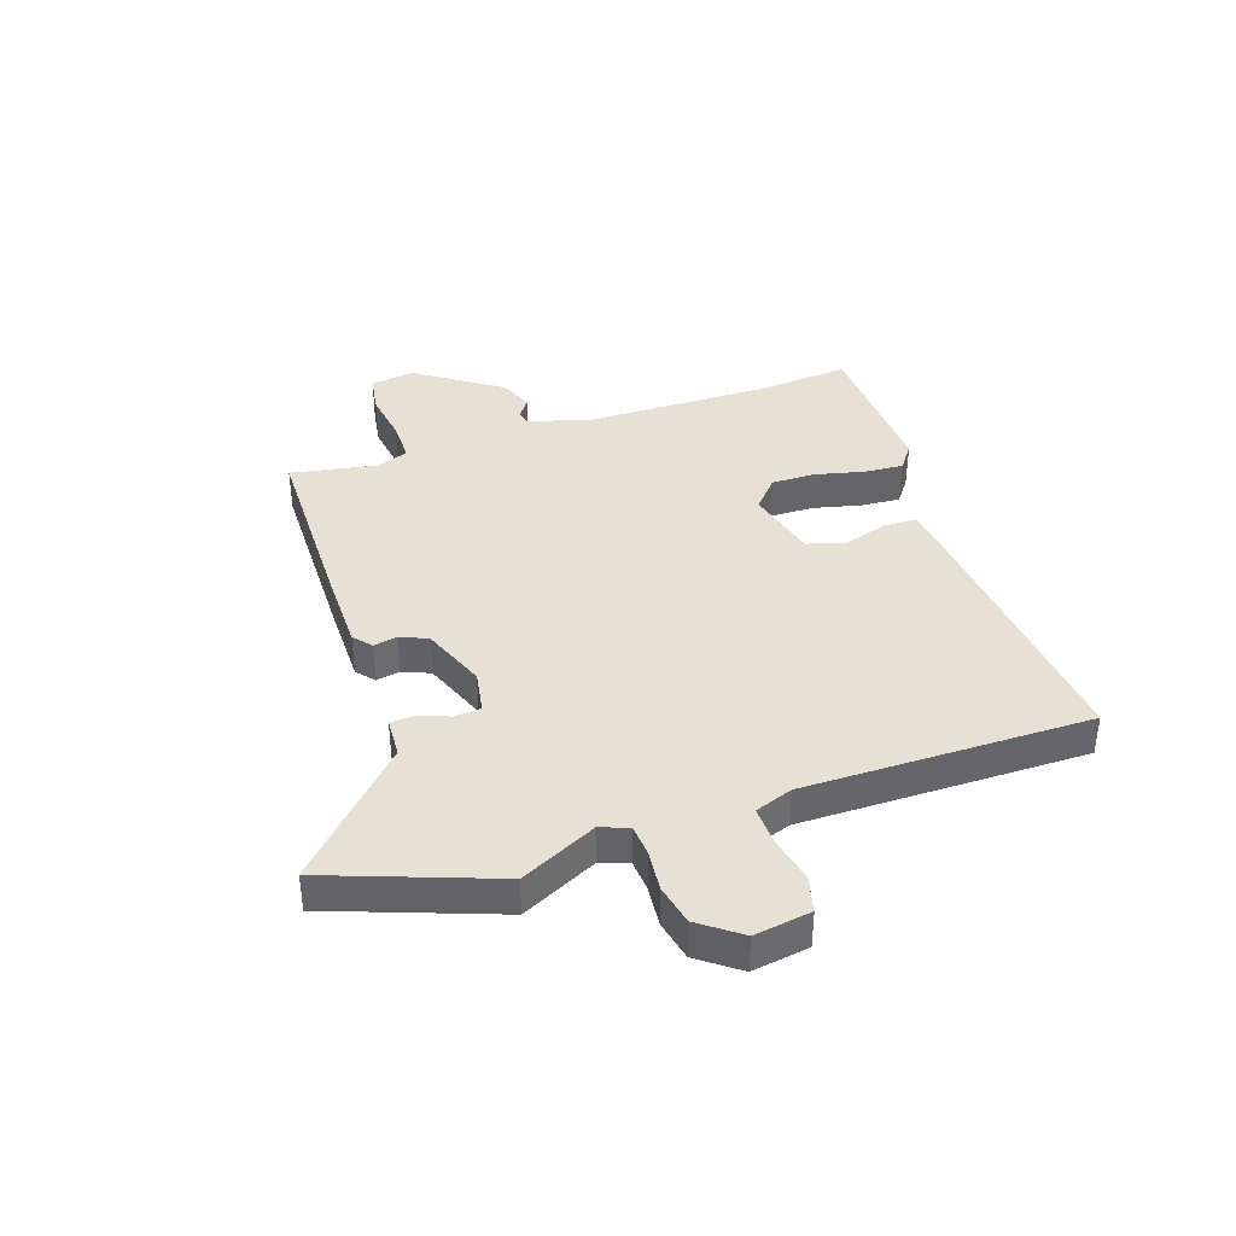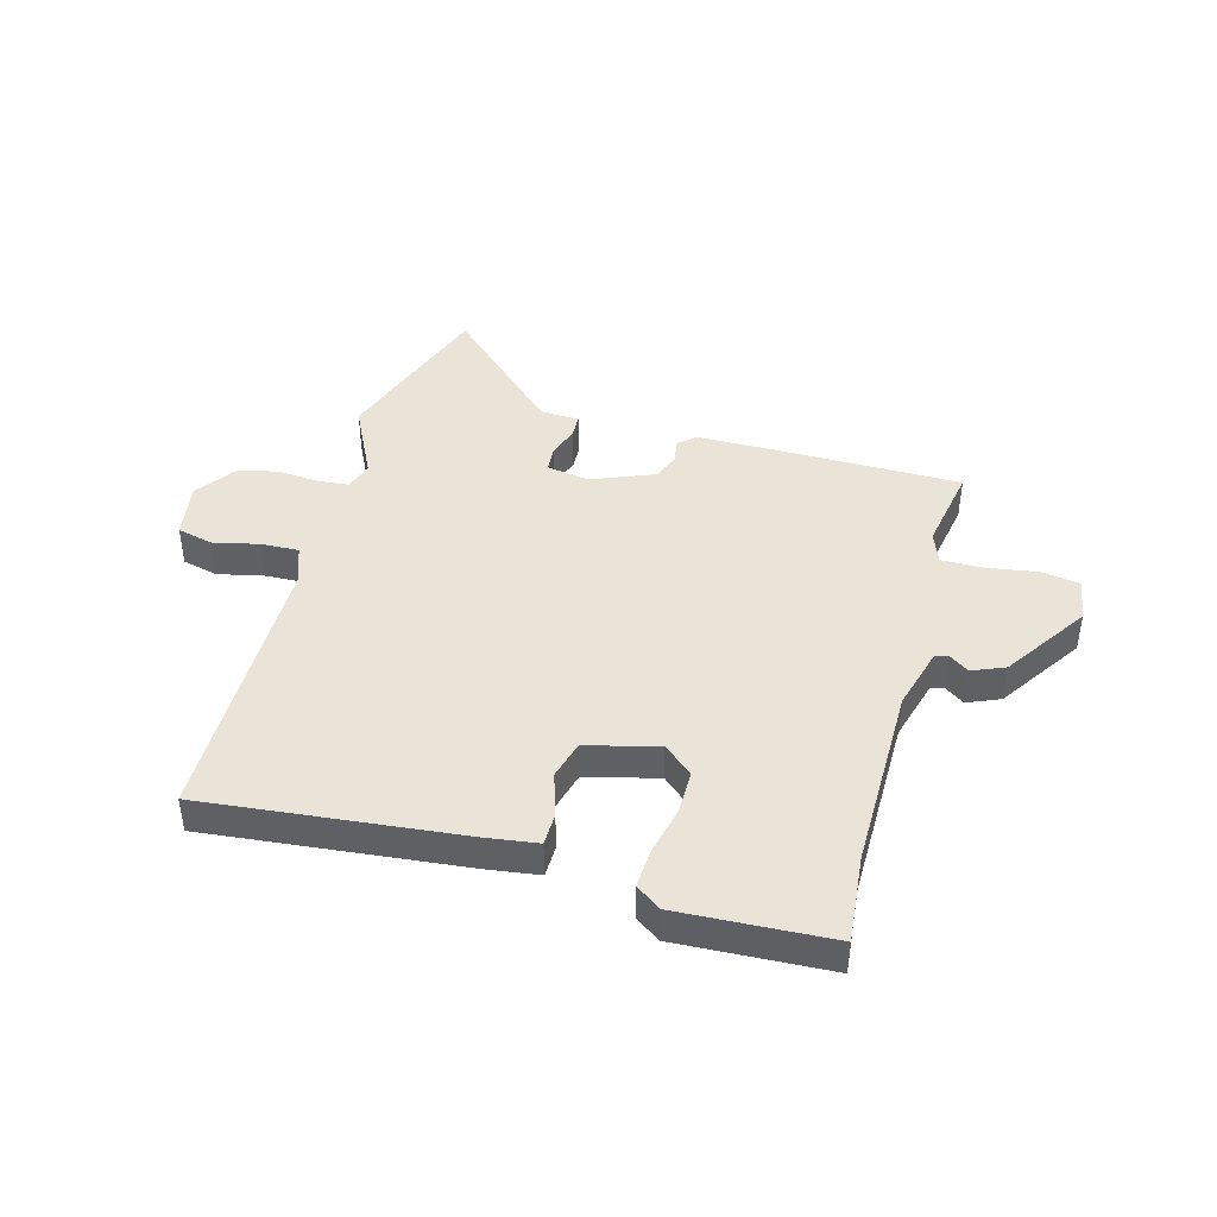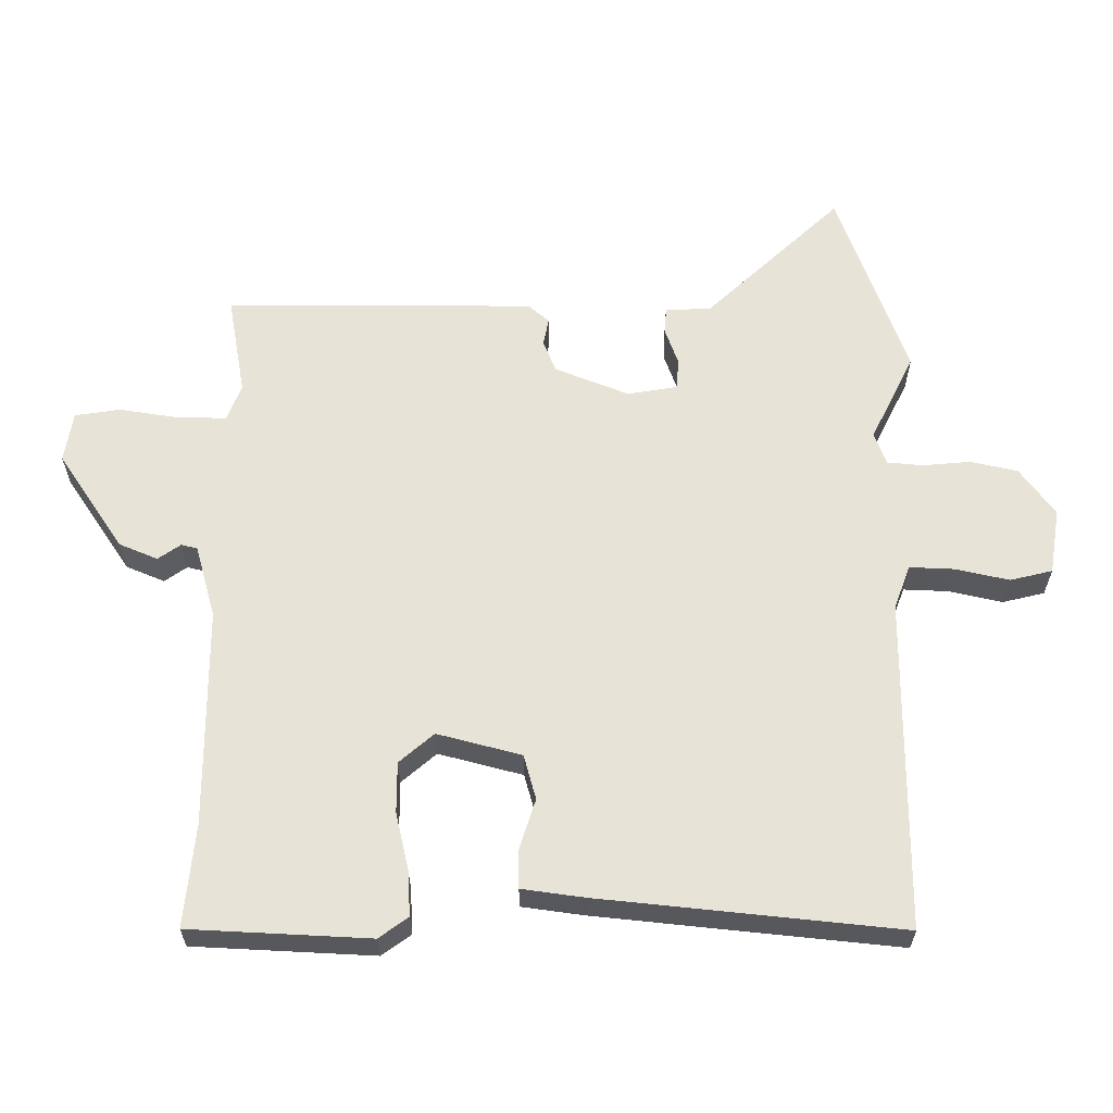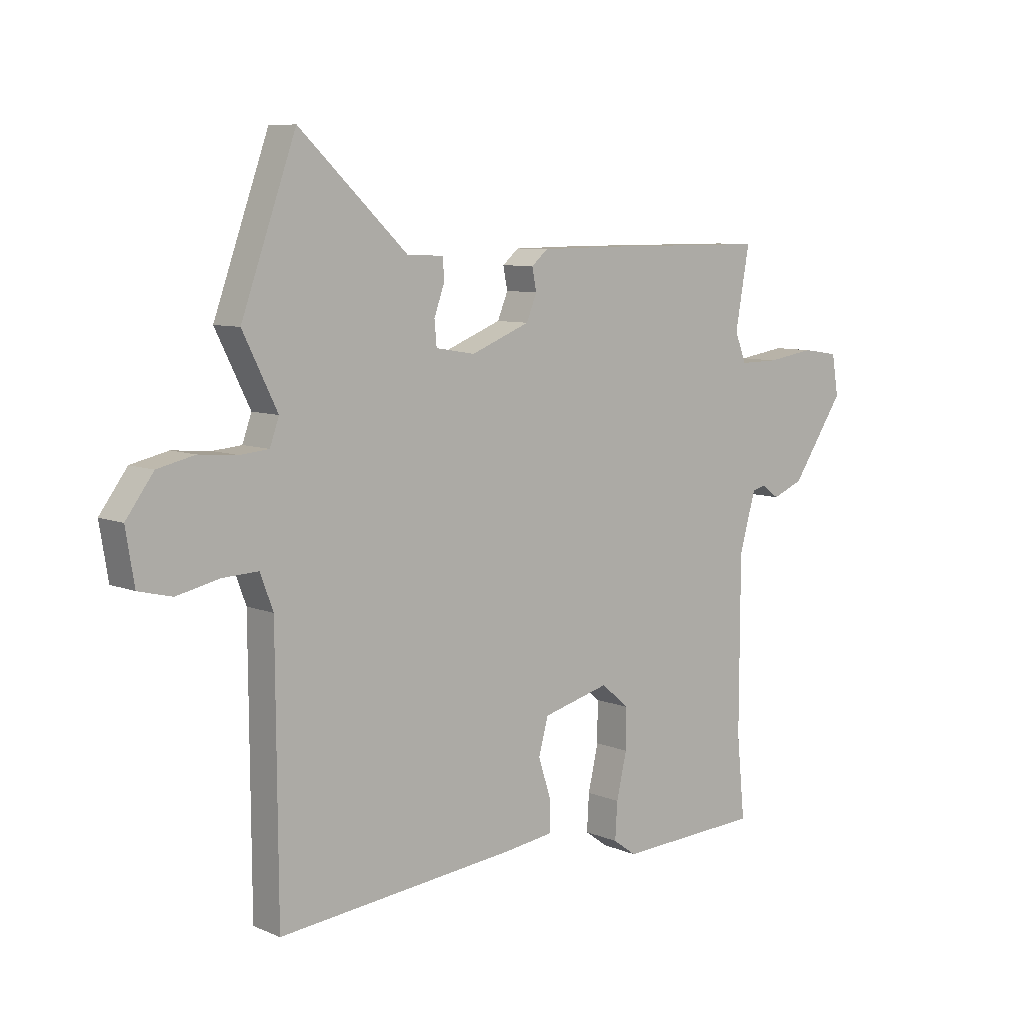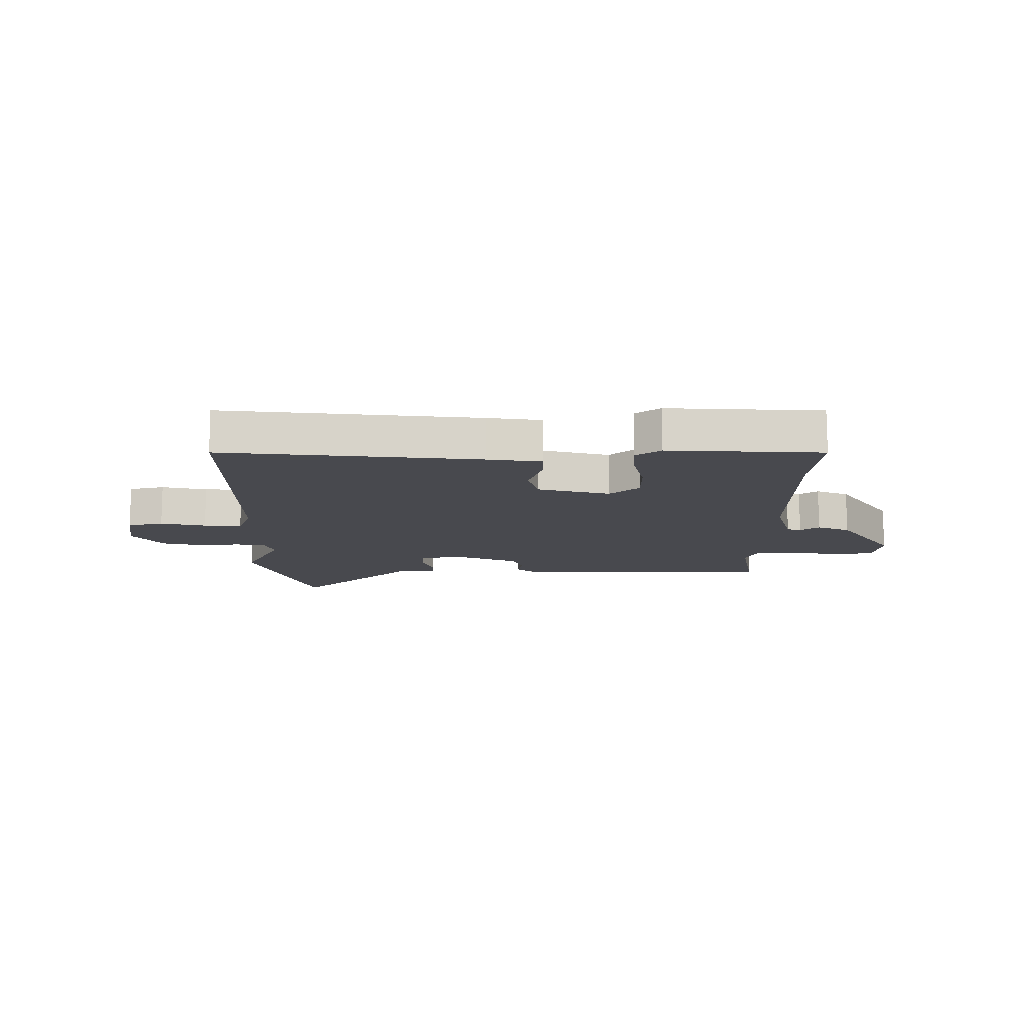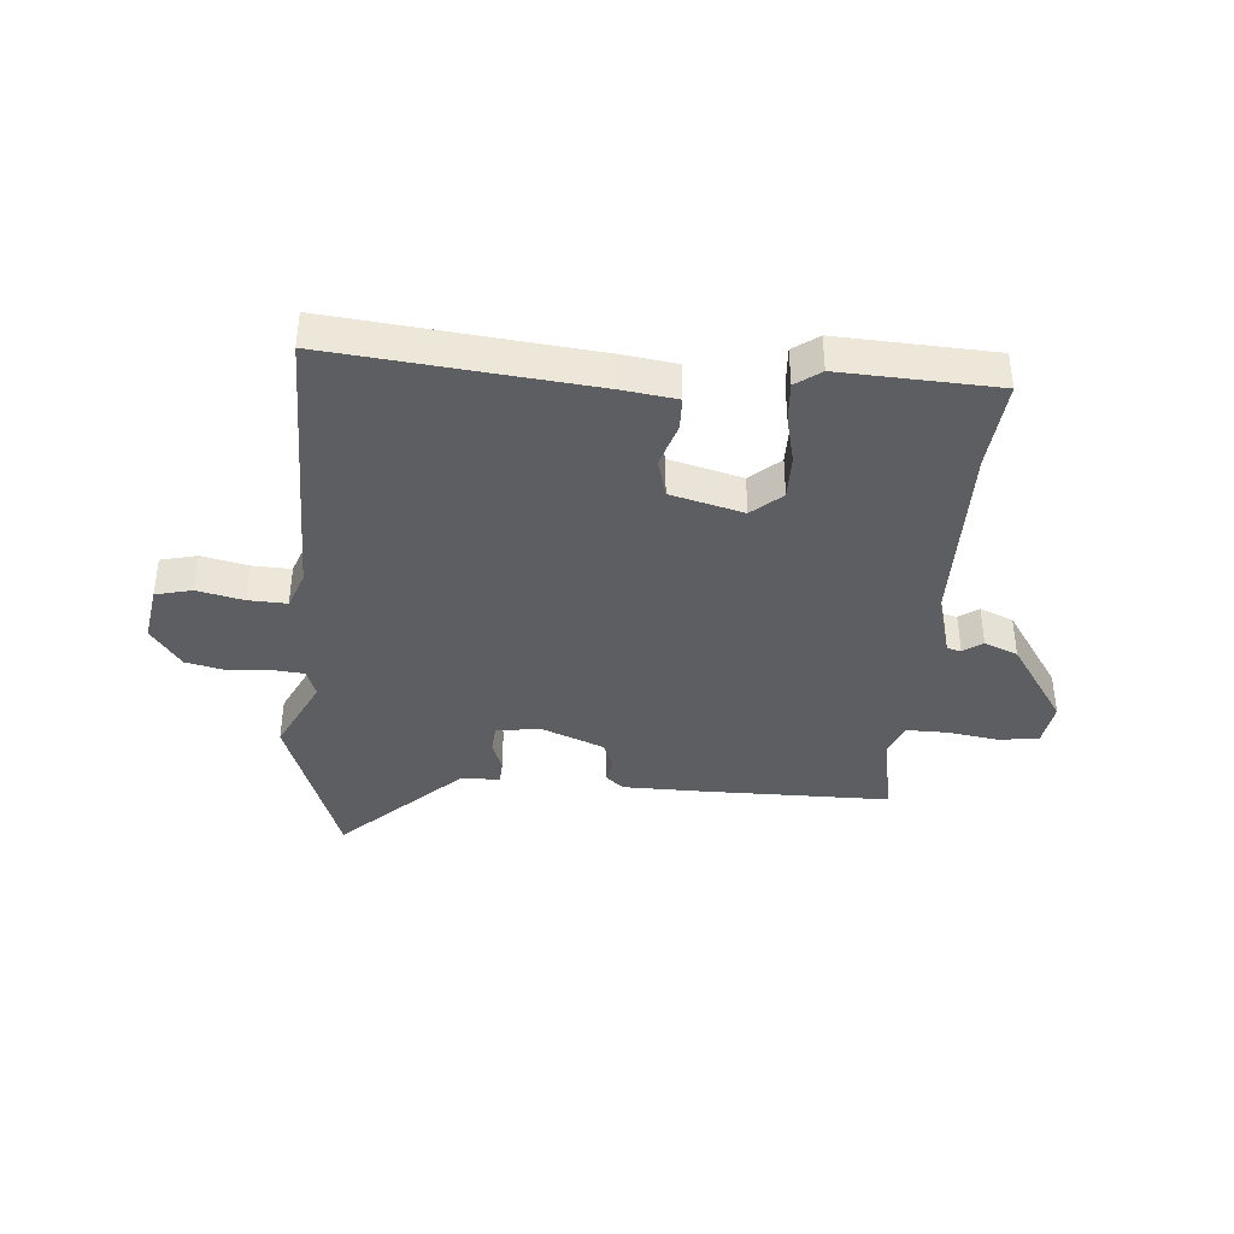
<metadata>
{"format":"obj","ext":"obj","renderer":"f3d","projection":"perspective","resolution":1024,"background":"white","views":[{"elev":39.0,"azim":71.9,"up":"+Y"},{"elev":43.4,"azim":-164.5,"up":"+Y"},{"elev":-28.2,"azim":0.1,"up":"+Z"},{"elev":7.8,"azim":139.3,"up":"+Z"},{"elev":-12.7,"azim":-179.9,"up":"+Y"},{"elev":-39.0,"azim":175.6,"up":"+Y"}]}
</metadata>
<code>
v 0.489 0.07 -0.524
v 0.046 0.07 -0.477
v -0.046 0.07 -0.464
v -0.047 0.07 -0.408
v -0.023 0.07 -0.333
v -0.041 0.07 -0.267
v -0.165 0.07 -0.234
v -0.216 0.07 -0.278
v -0.216 0.07 -0.353
v -0.197 0.07 -0.436
v -0.193 0.07 -0.504
v -0.236 0.07 -0.535
v -0.502 0.07 -0.521
v -0.487 0.07 -0.369
v -0.488 0.07 -0.047
v -0.518 0.07 0.061
v -0.542 0.07 0.067
v -0.575 0.07 0.044
v -0.632 0.07 0.068
v -0.729 0.07 0.213
v -0.717 0.07 0.288
v -0.65 0.07 0.298
v -0.562 0.07 0.284
v -0.49 0.07 0.283
v -0.469 0.07 0.337
v -0.495 0.07 0.485
v -0.168 0.07 0.485
v -0.037 0.07 0.483
v -0.007 0.07 0.457
v -0.015 0.07 0.416
v 0.004 0.07 0.369
v 0.113 0.07 0.325
v 0.186 0.07 0.337
v 0.19 0.07 0.382
v 0.171 0.07 0.436
v 0.173 0.07 0.476
v 0.241 0.07 0.479
v 0.441 0.07 0.667
v 0.542 0.07 0.382
v 0.478 0.07 0.253
v 0.495 0.07 0.205
v 0.548 0.07 0.2
v 0.619 0.07 0.206
v 0.688 0.07 0.19
v 0.739 0.07 0.12
v 0.723 0.07 0.023
v 0.661 0.07 0.008
v 0.582 0.07 0.026
v 0.516 0.07 0.029
v 0.492 0.07 -0.035
v 0.489 0 -0.524
v 0.046 0 -0.477
v -0.046 0 -0.464
v -0.047 0 -0.408
v -0.023 0 -0.333
v -0.041 0 -0.267
v -0.165 0 -0.234
v -0.216 0 -0.278
v -0.216 0 -0.353
v -0.197 0 -0.436
v -0.193 0 -0.504
v -0.236 0 -0.535
v -0.502 0 -0.521
v -0.487 0 -0.369
v -0.488 0 -0.047
v -0.518 0 0.061
v -0.542 0 0.067
v -0.575 0 0.044
v -0.632 0 0.068
v -0.729 0 0.213
v -0.717 0 0.288
v -0.65 0 0.298
v -0.562 0 0.284
v -0.49 0 0.283
v -0.469 0 0.337
v -0.495 0 0.485
v -0.168 0 0.485
v -0.037 0 0.483
v -0.007 0 0.457
v -0.015 0 0.416
v 0.004 0 0.369
v 0.113 0 0.325
v 0.186 0 0.337
v 0.19 0 0.382
v 0.171 0 0.436
v 0.173 0 0.476
v 0.241 0 0.479
v 0.441 0 0.667
v 0.542 0 0.382
v 0.478 0 0.253
v 0.495 0 0.205
v 0.548 0 0.2
v 0.619 0 0.206
v 0.688 0 0.19
v 0.739 0 0.12
v 0.723 0 0.023
v 0.661 0 0.008
v 0.582 0 0.026
v 0.516 0 0.029
v 0.492 0 -0.035
f 46 47 48
f 45 46 48
f 44 45 48
f 43 44 48
f 42 43 48
f 41 42 48 49
f 40 41 49 50
f 37 38 39 40
f 37 40 50
f 36 37 50
f 35 36 50
f 34 35 50
f 28 29 30
f 27 28 30
f 26 27 30
f 25 26 30
f 24 25 30 31
f 21 22 23
f 20 21 23
f 19 20 23
f 18 19 23
f 17 18 23
f 16 17 23 24
f 24 31 32
f 16 24 32
f 15 16 32
f 12 13 14
f 11 12 14
f 10 11 14
f 9 10 14
f 8 9 14 15
f 3 4 5
f 2 3 5
f 1 2 5
f 50 1 5
f 50 5 6
f 33 34 50
f 33 50 6 7
f 15 32 33
f 8 15 33
f 7 8 33
f 98 97 96
f 98 96 95
f 98 95 94
f 98 94 93
f 98 93 92
f 99 98 92 91
f 100 99 91 90
f 90 89 88 87
f 100 90 87
f 100 87 86
f 100 86 85
f 100 85 84
f 80 79 78
f 80 78 77
f 80 77 76
f 80 76 75
f 81 80 75 74
f 73 72 71
f 73 71 70
f 73 70 69
f 73 69 68
f 73 68 67
f 74 73 67 66
f 82 81 74
f 82 74 66
f 82 66 65
f 64 63 62
f 64 62 61
f 64 61 60
f 64 60 59
f 65 64 59 58
f 55 54 53
f 55 53 52
f 55 52 51
f 55 51 100
f 56 55 100
f 100 84 83
f 57 56 100 83
f 83 82 65
f 83 65 58
f 83 58 57
f 1 51 52 2
f 2 52 53 3
f 3 53 54 4
f 4 54 55 5
f 5 55 56 6
f 6 56 57 7
f 7 57 58 8
f 8 58 59 9
f 9 59 60 10
f 10 60 61 11
f 11 61 62 12
f 12 62 63 13
f 13 63 64 14
f 14 64 65 15
f 15 65 66 16
f 16 66 67 17
f 17 67 68 18
f 18 68 69 19
f 19 69 70 20
f 20 70 71 21
f 21 71 72 22
f 22 72 73 23
f 23 73 74 24
f 24 74 75 25
f 25 75 76 26
f 26 76 77 27
f 27 77 78 28
f 28 78 79 29
f 29 79 80 30
f 30 80 81 31
f 31 81 82 32
f 32 82 83 33
f 33 83 84 34
f 34 84 85 35
f 35 85 86 36
f 36 86 87 37
f 37 87 88 38
f 38 88 89 39
f 39 89 90 40
f 40 90 91 41
f 41 91 92 42
f 42 92 93 43
f 43 93 94 44
f 44 94 95 45
f 45 95 96 46
f 46 96 97 47
f 47 97 98 48
f 48 98 99 49
f 49 99 100 50
f 50 100 51 1

</code>
